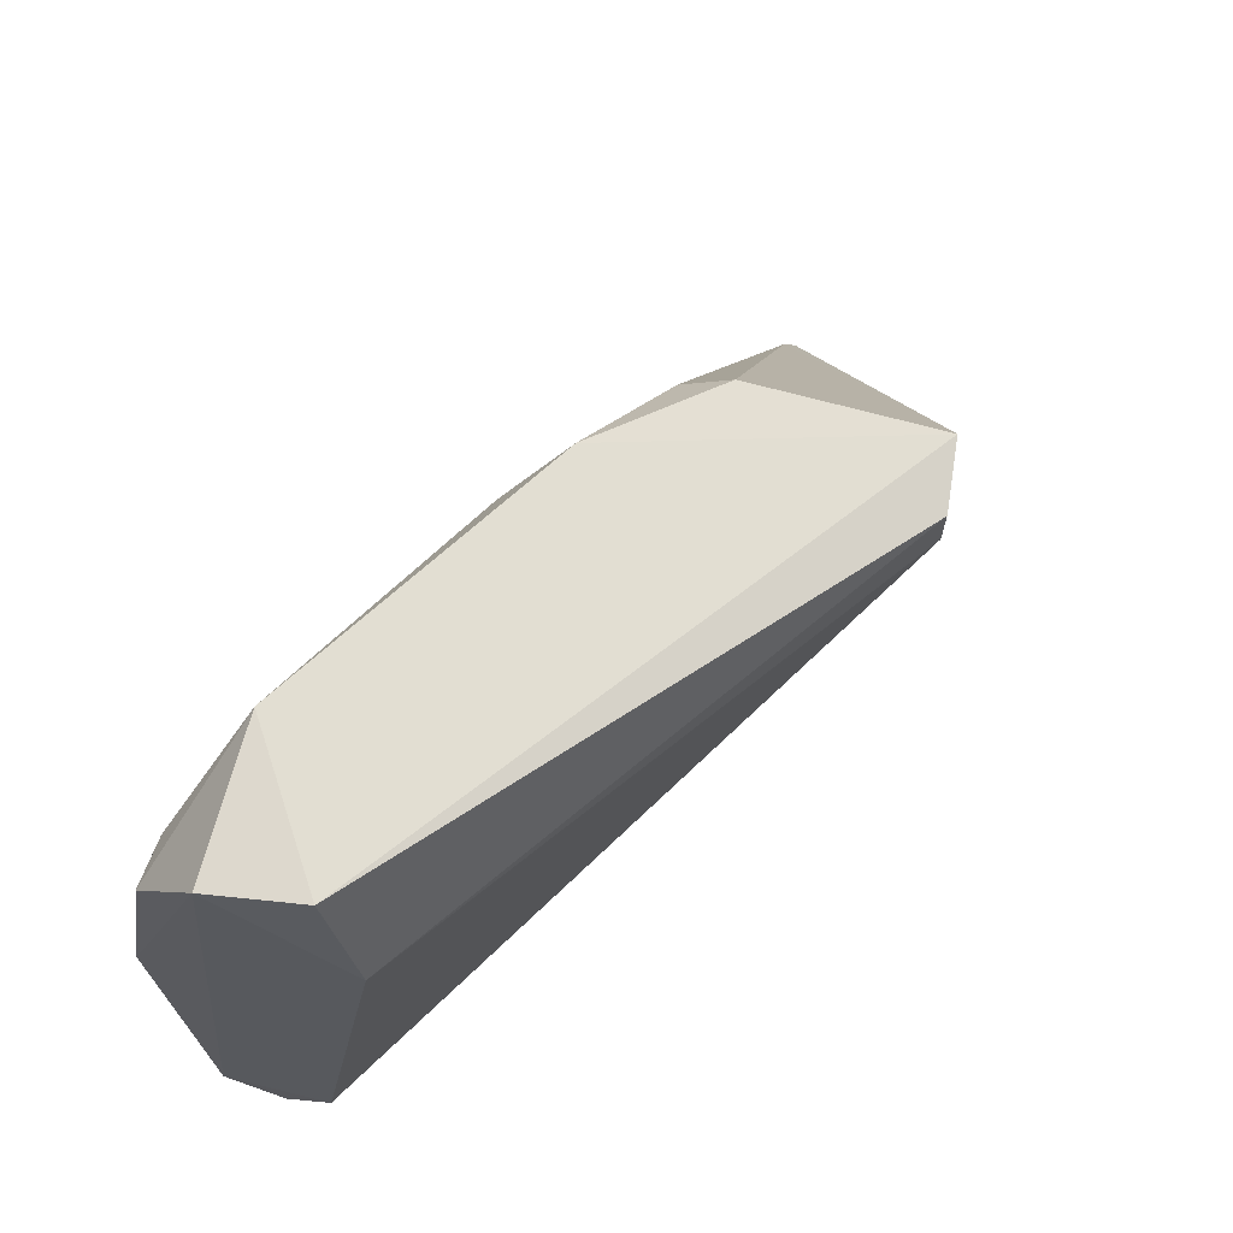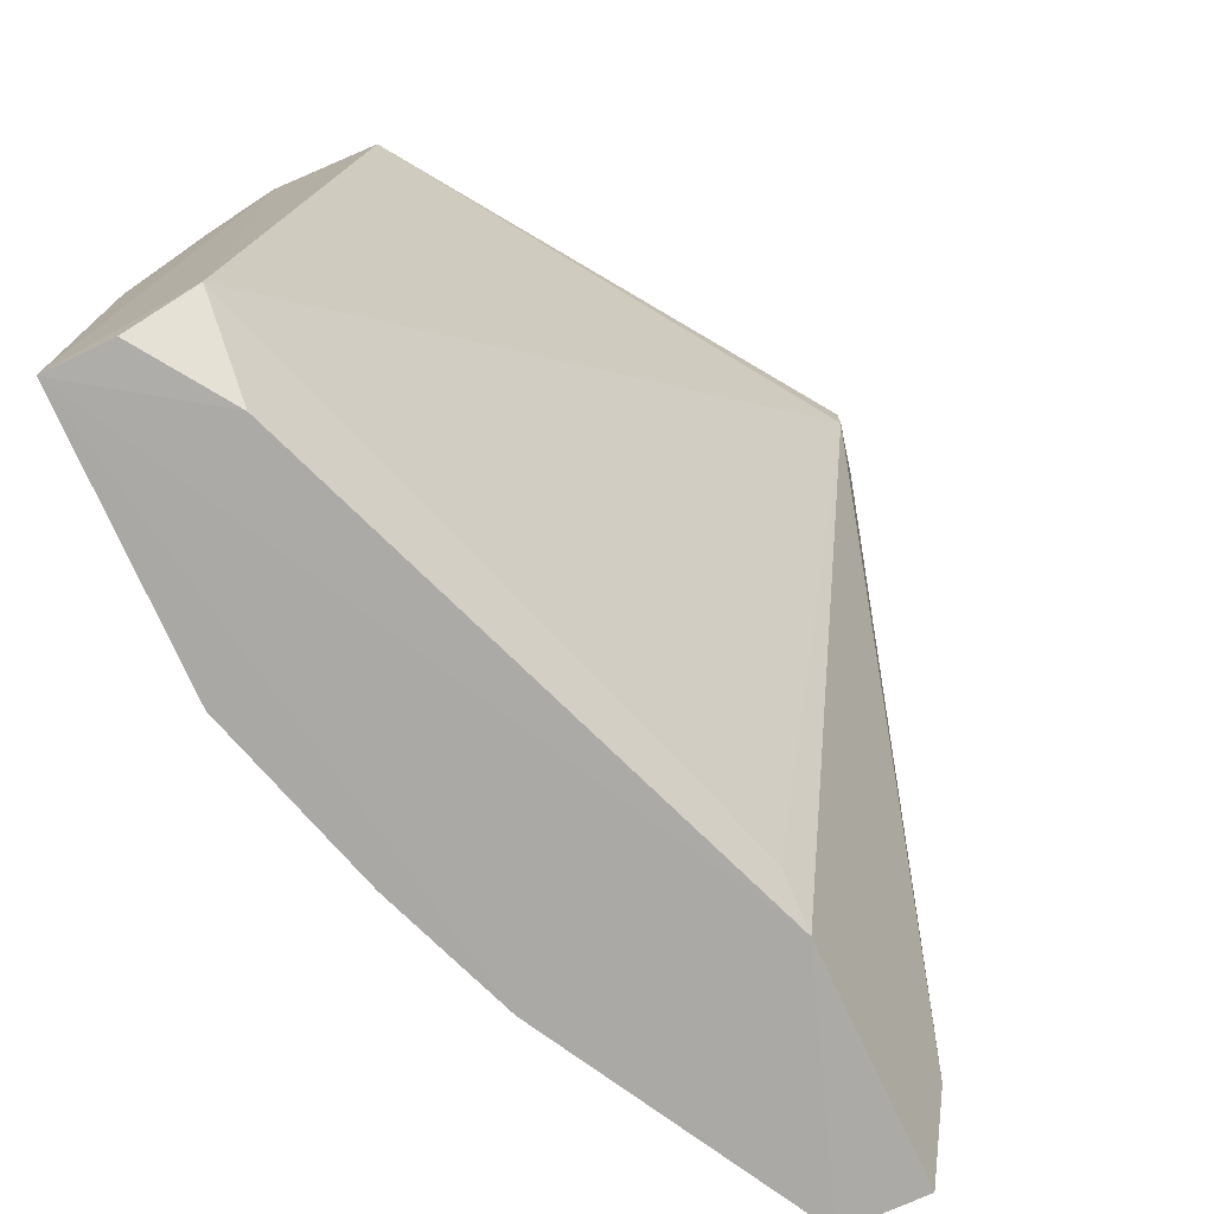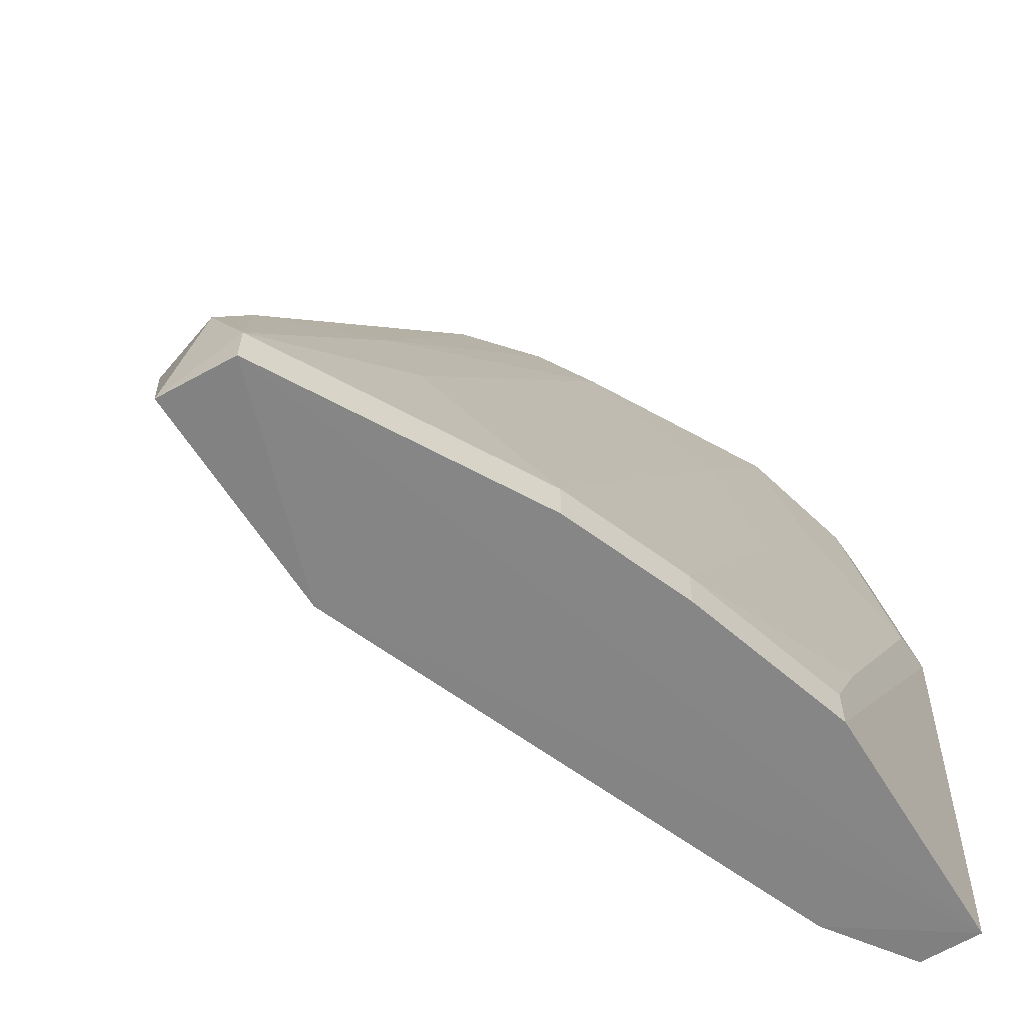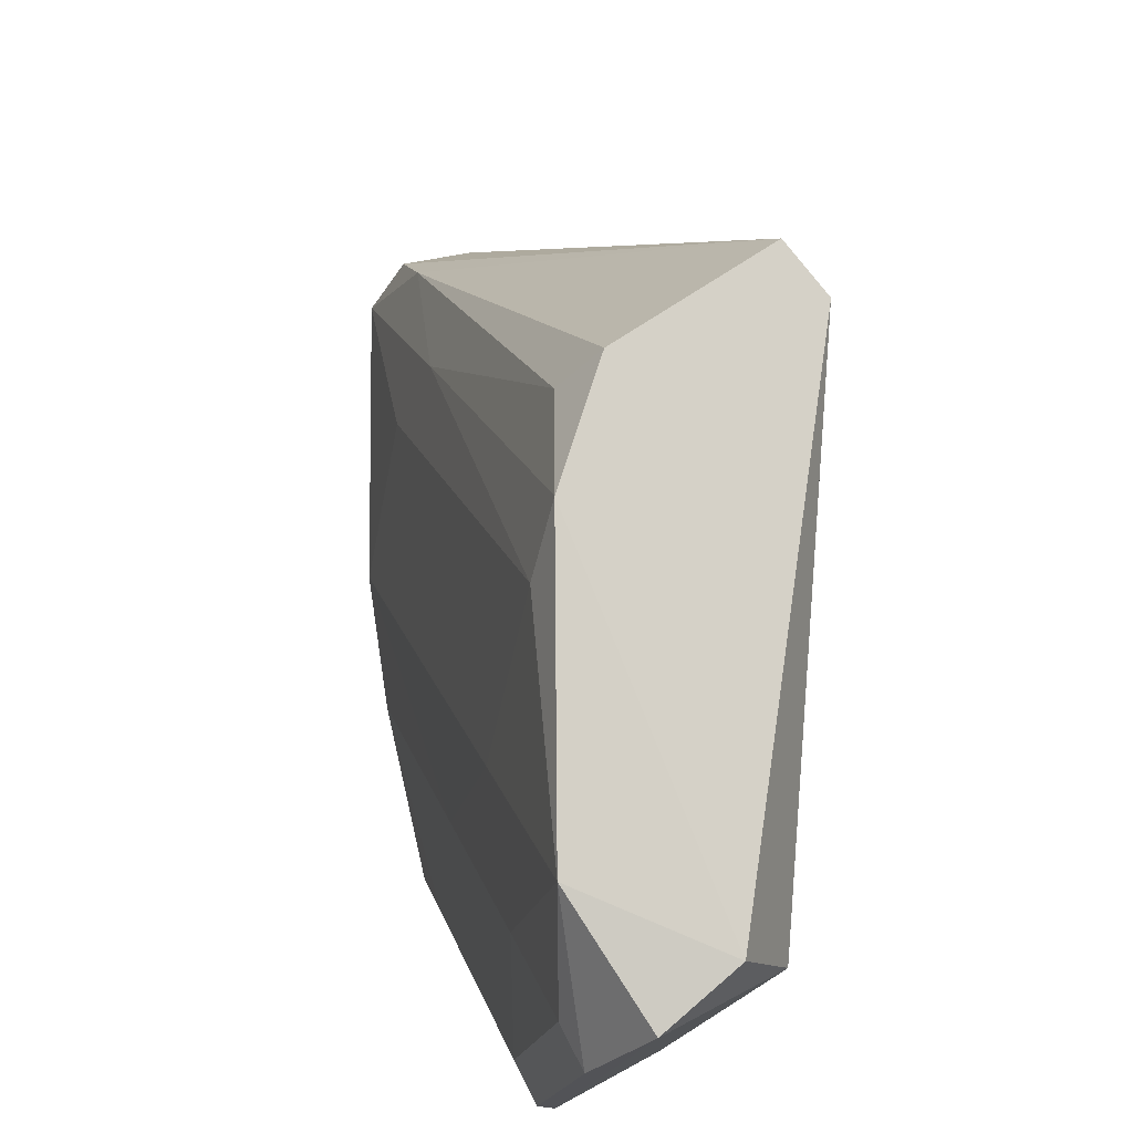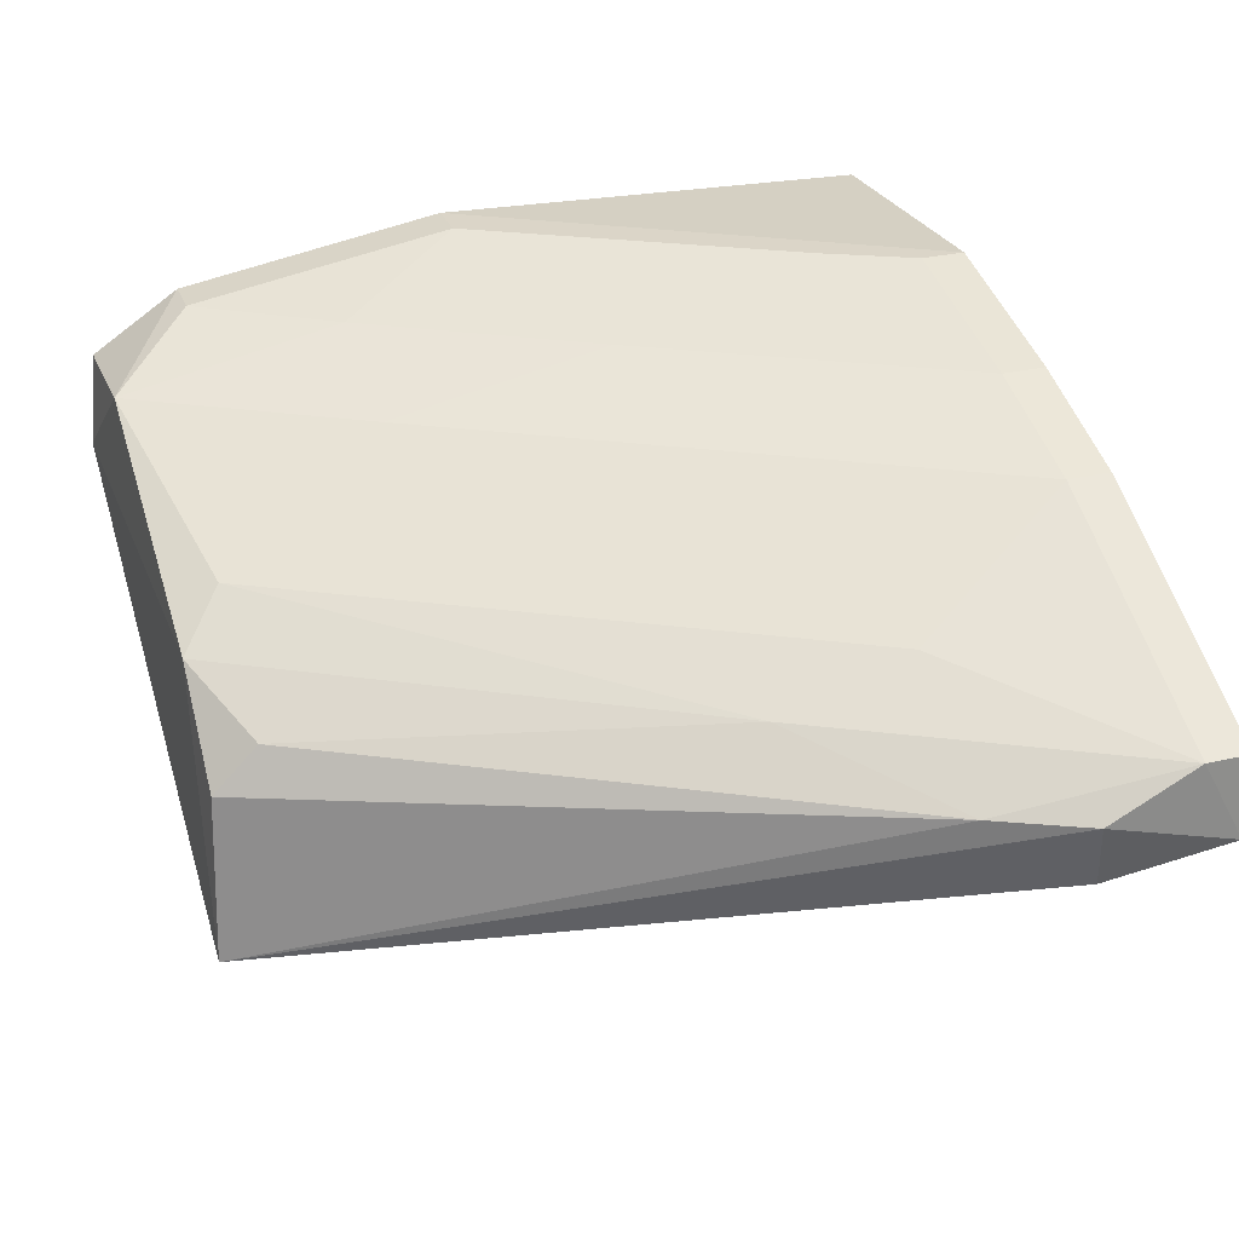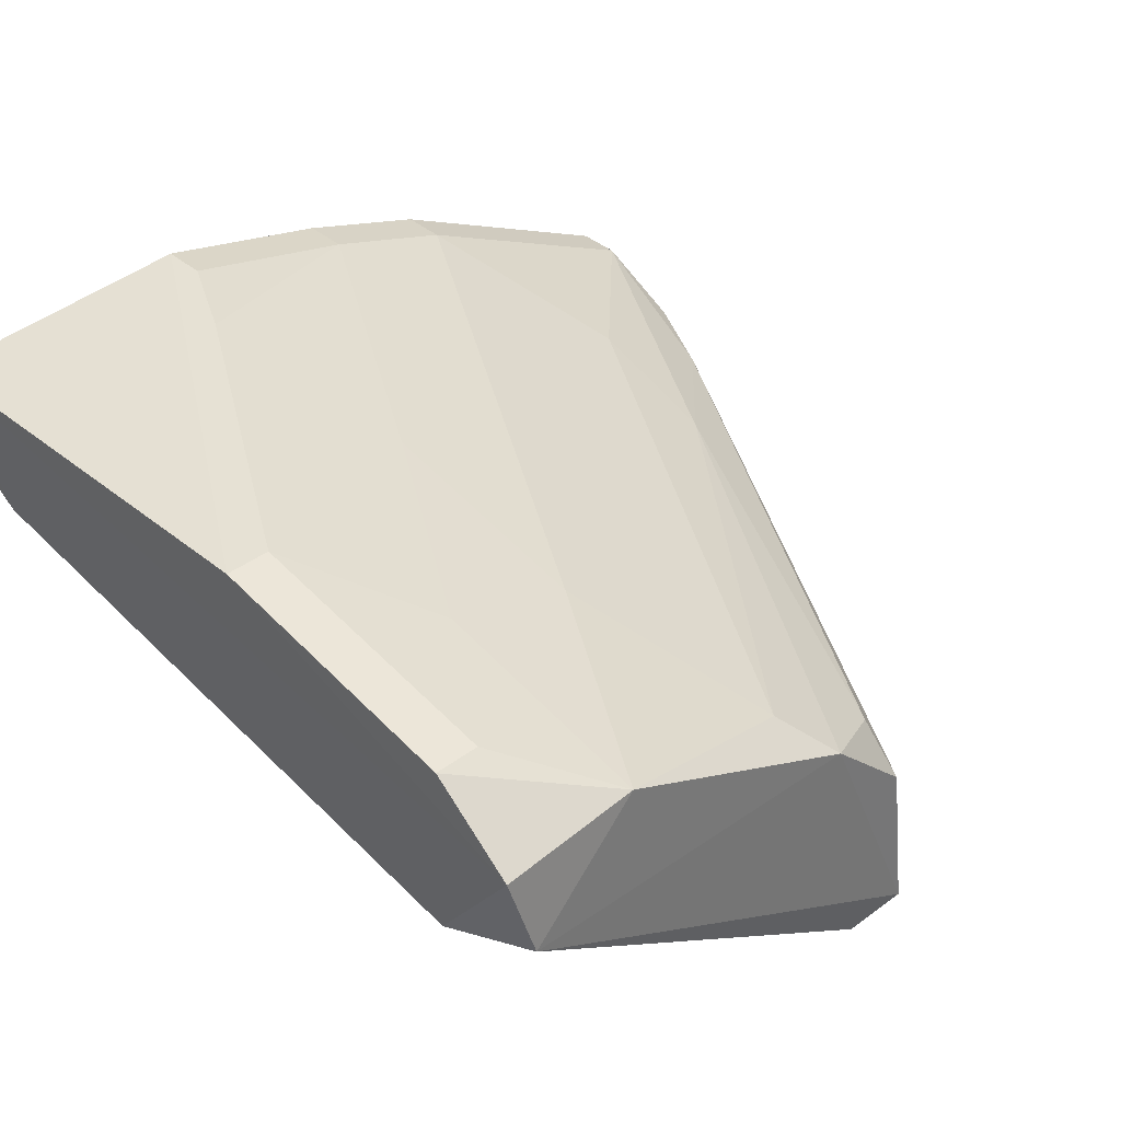
<metadata>
{"format":"obj","ext":"obj","renderer":"f3d","projection":"perspective","resolution":1024,"background":"white","views":[{"elev":69.7,"azim":111.5,"up":"+Y"},{"elev":-75.5,"azim":117.3,"up":"+Y"},{"elev":-61.8,"azim":-55.5,"up":"+Y"},{"elev":77.6,"azim":63.0,"up":"+Y"},{"elev":29.5,"azim":-109.3,"up":"+Z"},{"elev":39.1,"azim":136.8,"up":"+Z"}]}
</metadata>
<code>
o mouth_cup011
v 0.08302 0.5988 0.1844
v 0.08319 0.5029 0.1884
v 0.08302 0.5988 0.1604
v 0.02312 0.6108 0.1245
v -0.0308 0.509 0.1604
v 0.08302 0.515 0.1724
v 0.0808 0.6121 0.1653
v 0.08353 0.6105 0.1765
v 0.04708 0.509 0.1904
v 0.02312 0.6048 0.1245
v -0.000844 0.503 0.1485
v 0.08302 0.5629 0.1904
v 0.02911 0.6108 0.1604
v 0.005146 0.503 0.1784
v -0.02849 0.5196 0.1452
v 0.07104 0.503 0.1724
v 0.005146 0.509 0.1485
v 0.04708 0.503 0.1904
v 0.06505 0.5809 0.1844
v 0.06505 0.6108 0.1784
v 0.01519 0.612 0.1263
v -0.0308 0.503 0.1604
v 0.08291 0.5031 0.1798
v 0.02312 0.503 0.1844
v 0.07703 0.5629 0.1904
v 0.07703 0.5988 0.1844
v 0.005146 0.509 0.1784
v 0.0351 0.6048 0.1664
v -0.02481 0.5329 0.1545
v -0.03163 0.5035 0.1496
v 0.02312 0.509 0.1844
v 0.04708 0.5509 0.1844
v -0.006835 0.5509 0.1604
v 0.04708 0.5809 0.1784
v -0.006835 0.5329 0.1664
v -0.0308 0.521 0.1545
v 0.01713 0.6108 0.1485
v 0.05307 0.521 0.1904
v 0.01713 0.6048 0.1545
f 7 3 4
f 8 3 7
f 8 6 3
f 8 2 6
f 10 4 3
f 10 3 6
f 12 8 1
f 12 2 8
f 15 10 11
f 16 2 11
f 17 11 10
f 17 10 6
f 17 16 11
f 17 6 16
f 18 12 9
f 18 2 12
f 20 8 7
f 20 7 13
f 20 1 8
f 21 13 7
f 21 7 4
f 21 4 10
f 21 10 15
f 22 11 2
f 22 2 14
f 22 14 5
f 23 16 6
f 23 6 2
f 23 2 16
f 24 18 9
f 24 14 2
f 24 2 18
f 25 12 1
f 25 9 12
f 26 20 19
f 26 1 20
f 26 25 1
f 26 19 25
f 27 14 24
f 27 5 14
f 28 20 13
f 30 15 11
f 30 11 22
f 30 22 5
f 31 27 24
f 31 24 9
f 32 27 31
f 32 31 25
f 32 25 19
f 33 28 13
f 33 29 5
f 34 20 28
f 34 27 32
f 34 32 19
f 34 19 20
f 35 5 27
f 35 34 28
f 35 27 34
f 35 33 5
f 35 28 33
f 36 29 21
f 36 21 15
f 36 5 29
f 36 30 5
f 36 15 30
f 37 13 21
f 37 21 29
f 38 31 9
f 38 9 25
f 38 25 31
f 39 33 13
f 39 29 33
f 39 37 29
f 39 13 37

</code>
